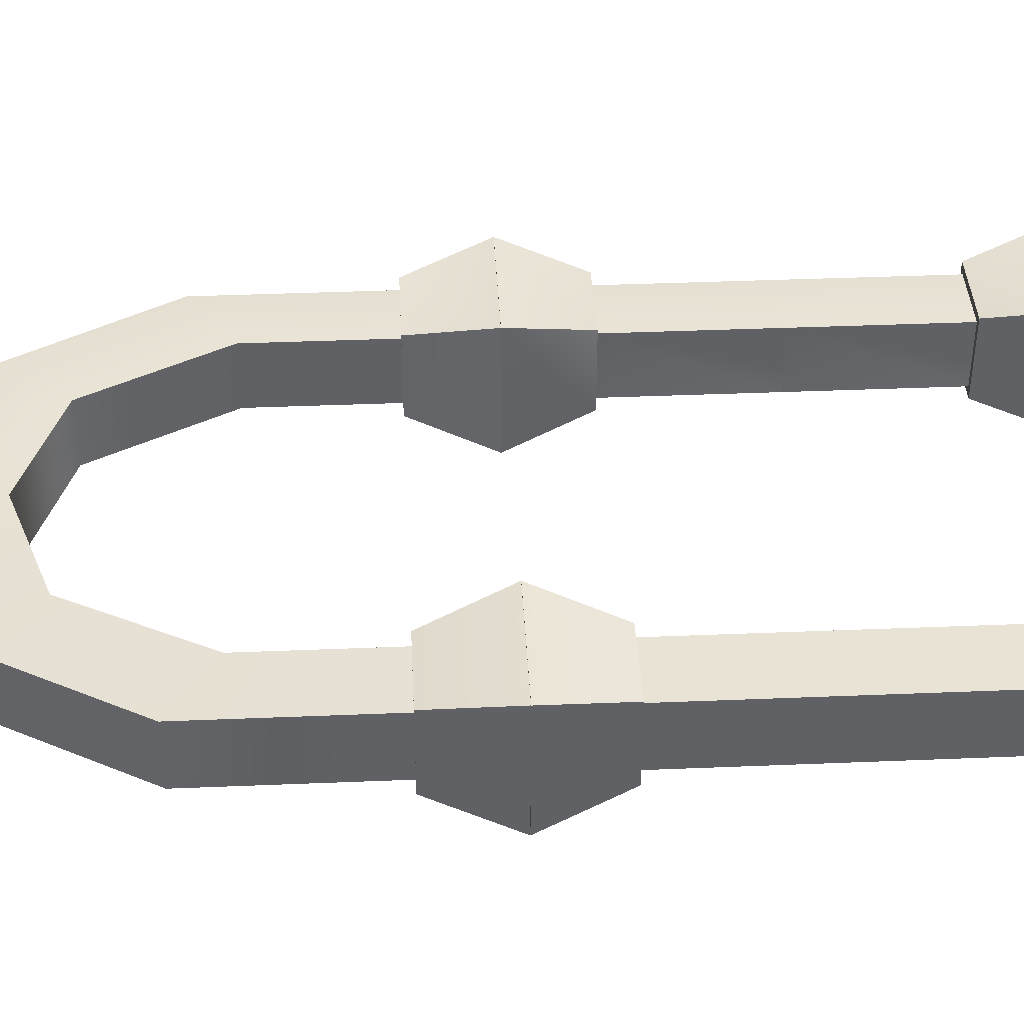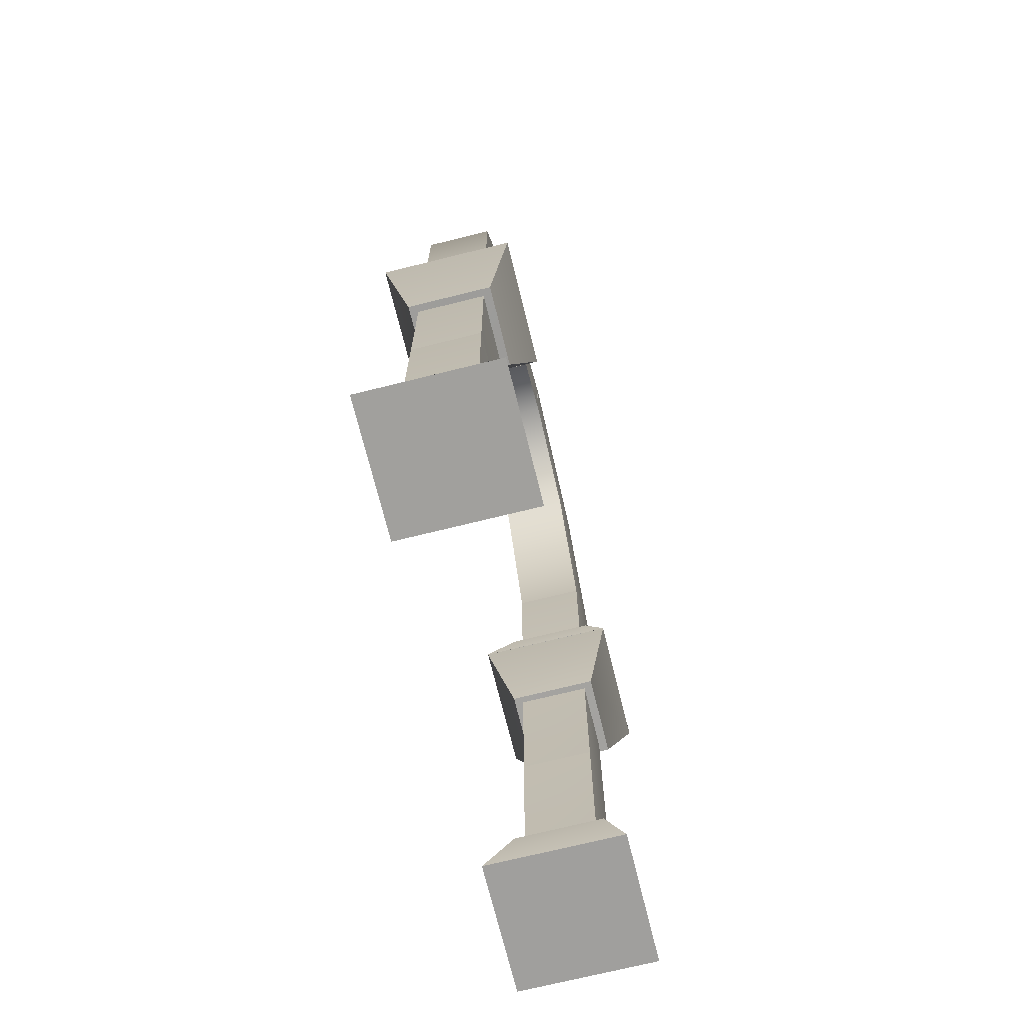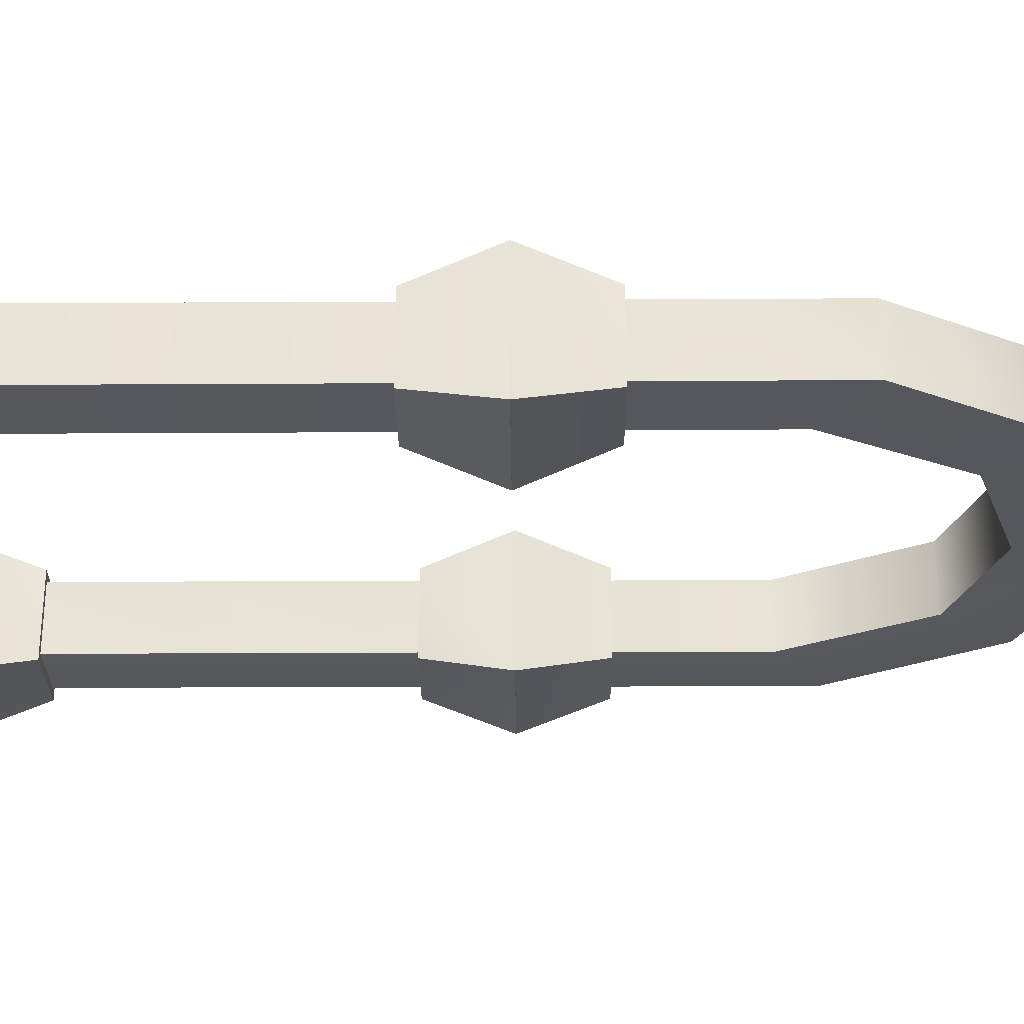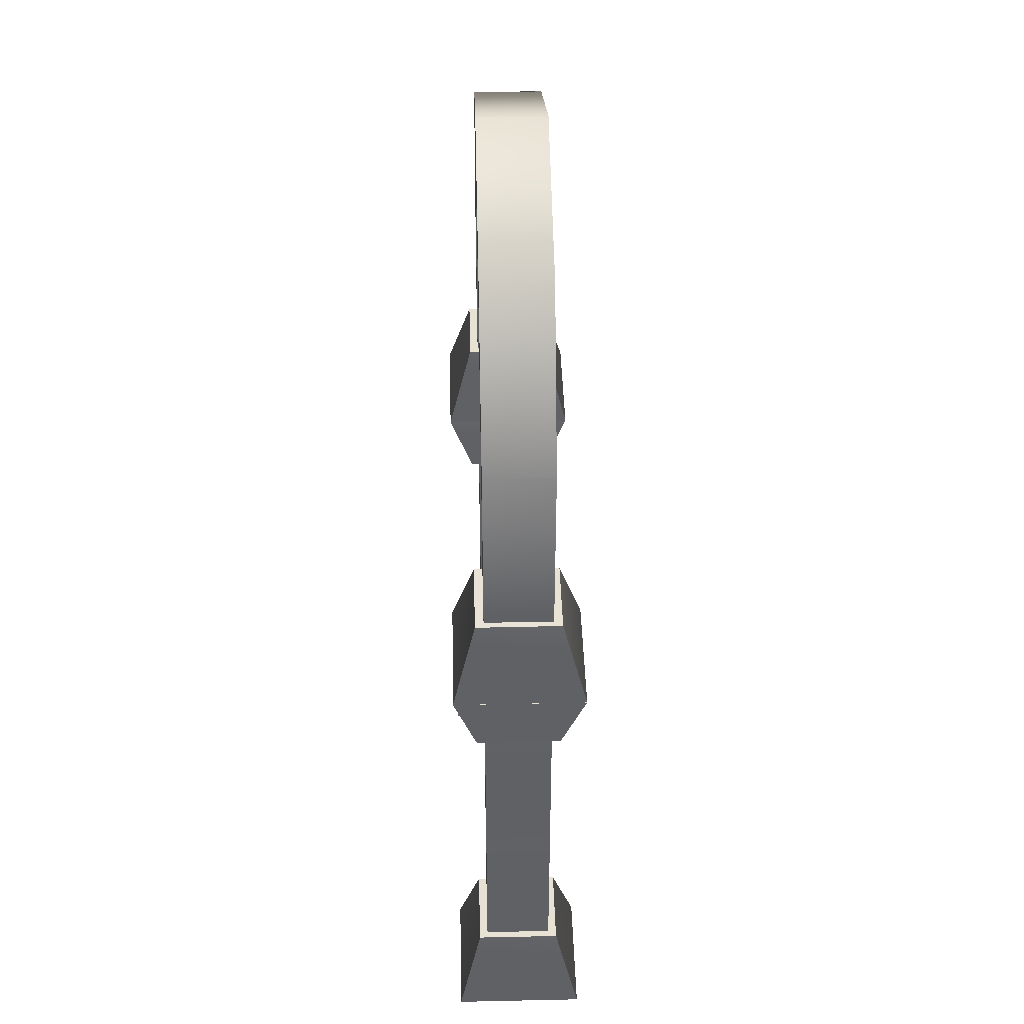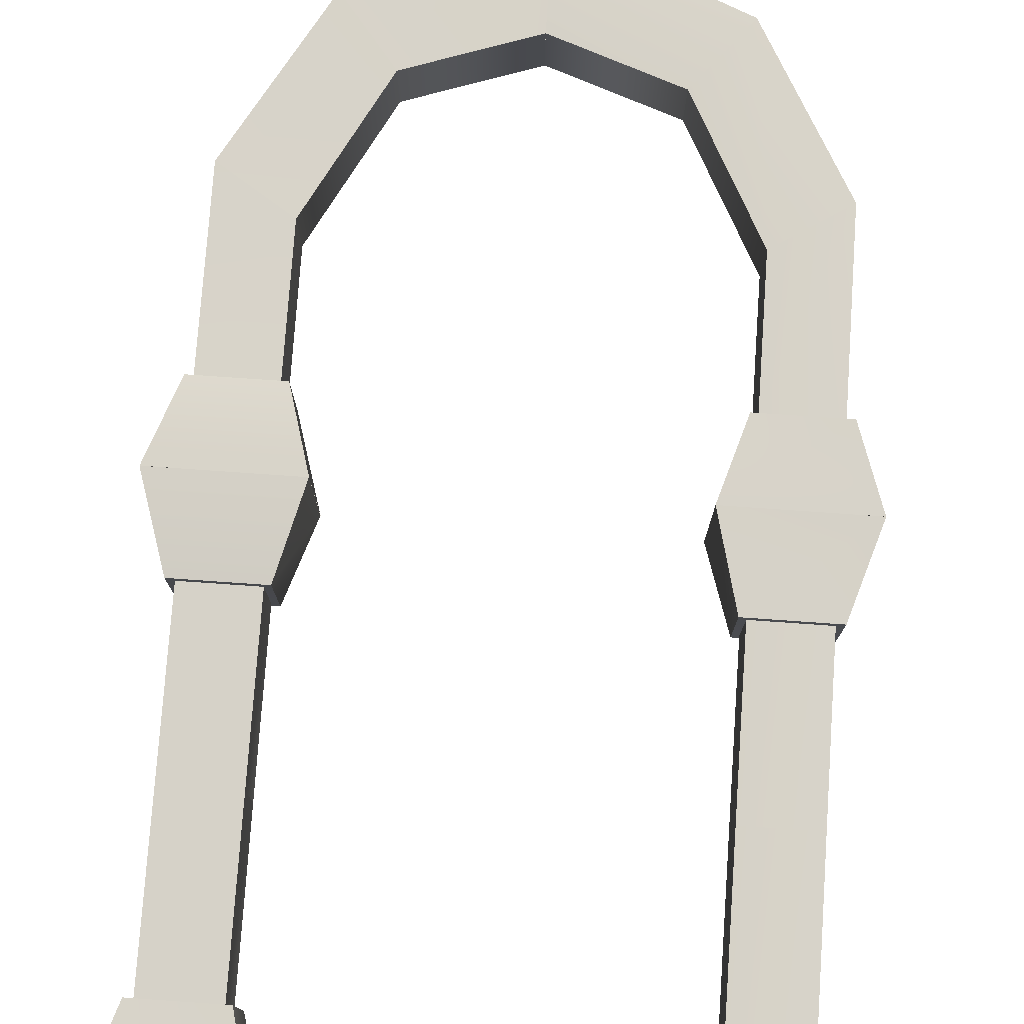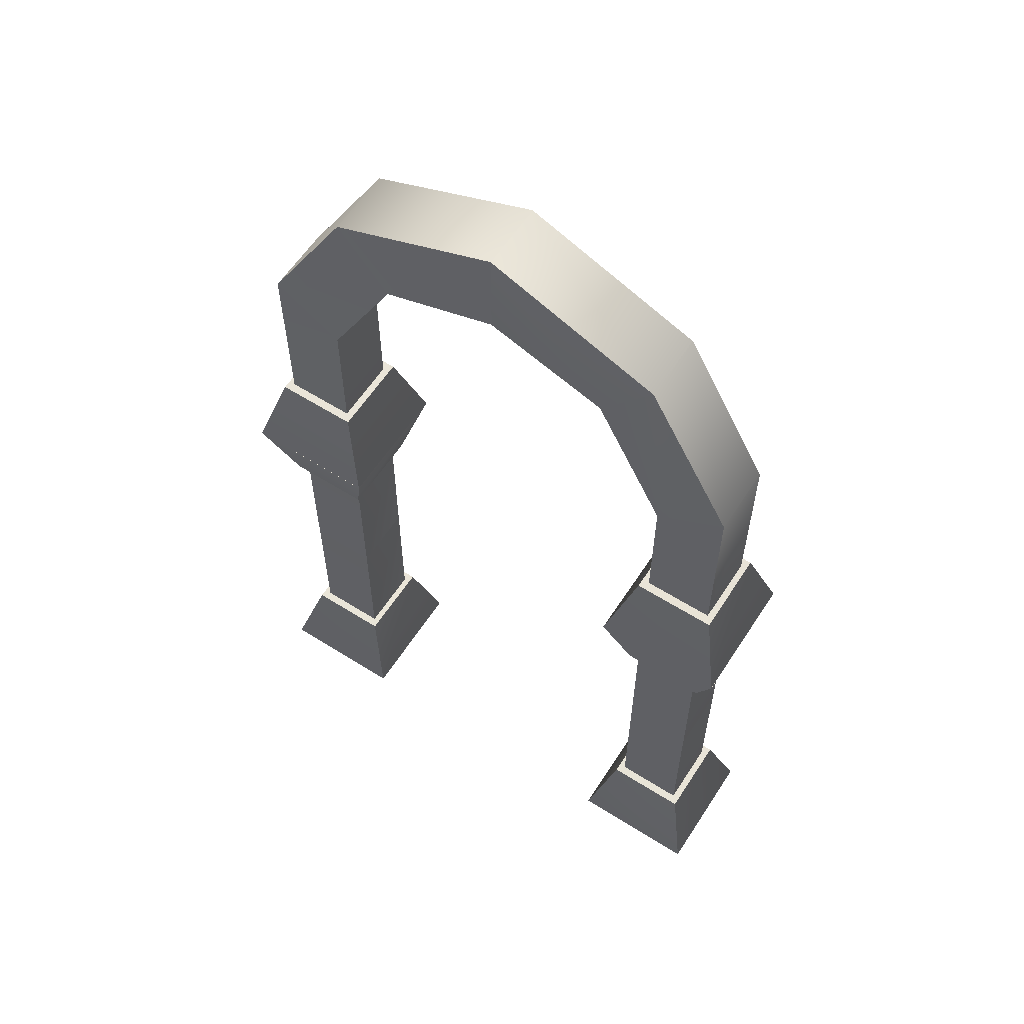
<metadata>
{"format":"obj","ext":"obj","renderer":"f3d","projection":"perspective","resolution":1024,"background":"white","views":[{"elev":40.2,"azim":87.1,"up":"+Y"},{"elev":-71.5,"azim":-76.1,"up":"+Z"},{"elev":-28.2,"azim":-89.5,"up":"+Y"},{"elev":41.0,"azim":-91.5,"up":"+Z"},{"elev":76.9,"azim":-176.0,"up":"+Y"},{"elev":60.1,"azim":-147.1,"up":"+Z"}]}
</metadata>
<code>
g 3segs Cube
v -38.21 -8.944 17.91
v -38.15 9.02 17.91
v -55.7 -8.944 17.91
v -55.7 9.02 17.91
v -39.55 7.233 51.94
v -39.55 7.233 86.02
v -54.17 7.233 51.94
v -54.17 7.233 86.02
v -55.7 9.02 85.58
v -38.15 9.02 85.58
v -33.16 13.82 102.9
v -60.86 13.82 102.9
v -39.55 -7.158 51.94
v -54.17 -7.158 51.94
v -54.17 -7.158 86.02
v -39.55 -7.158 86.02
v -38.21 -8.944 85.58
v -55.7 -8.944 85.58
v -60.86 -13.99 102.9
v -33.16 -13.99 102.9
v -39.55 7.233 51.94
v -39.55 -7.158 51.94
v -39.55 -7.158 86.02
v -39.55 7.233 86.02
v -38.21 -8.944 85.58
v -33.16 -13.99 102.9
v -38.15 9.02 85.58
v -33.16 13.82 102.9
v -54.17 -7.158 51.94
v -54.17 7.233 51.94
v -54.17 7.233 86.02
v -54.17 -7.158 86.02
v -55.7 -8.944 85.58
v -55.7 9.02 85.58
v -60.86 13.82 102.9
v -60.86 -13.99 102.9
v -33.16 -13.99 102.9
v -33.16 13.82 102.9
v -60.86 -13.99 102.9
v -60.86 13.82 102.9
v -55.7 -8.944 17.91
v -38.21 -8.944 17.91
v -33.16 -13.99 -0.1377
v -60.86 -13.99 -0.1377
v -38.15 9.02 17.91
v -55.7 9.02 17.91
v -60.86 13.82 -0.1377
v -33.16 13.82 -0.1377
v -38.15 9.02 17.91
v -33.16 13.82 -0.1377
v -38.21 -8.944 17.91
v -33.16 -13.99 -0.1377
v -55.7 9.02 17.91
v -55.7 -8.944 17.91
v -60.86 -13.99 -0.1377
v -60.86 13.82 -0.1377
v -33.16 13.82 -0.1377
v -33.16 -13.99 -0.1377
v -60.86 13.82 -0.1377
v -60.86 -13.99 -0.1377
v -38.15 9.02 85.58
v -38.21 -8.944 85.58
v -55.7 9.02 85.58
v -55.7 -8.944 85.58
v -39.55 7.233 17.85
v -39.55 7.233 51.94
v -54.17 7.233 17.85
v -54.17 7.233 51.94
v -39.55 -7.158 17.85
v -54.17 -7.158 17.85
v -54.17 -7.158 51.94
v -39.55 -7.158 51.94
v -39.55 7.233 17.85
v -39.55 -7.158 17.85
v -39.55 -7.158 51.94
v -39.55 7.233 51.94
v -54.17 -7.158 17.85
v -54.17 7.233 17.85
v -54.17 7.233 51.94
v -54.17 -7.158 51.94
v -54.45 7.233 158.5
v -54.45 7.233 119.7
v -39.83 7.233 149.1
v -39.83 7.233 119.7
v -38.3 9.02 120.2
v -55.85 9.02 120.2
v -60.84 13.82 102.9
v -33.14 13.82 102.9
v -54.45 -7.158 158.5
v -39.83 -7.158 149.1
v -39.83 -7.158 119.7
v -54.45 -7.158 119.7
v -55.79 -8.944 120.2
v -38.3 -8.944 120.2
v -33.14 -13.99 102.9
v -60.84 -13.99 102.9
v -54.45 7.233 158.5
v -54.45 -7.158 158.5
v -54.45 -7.158 119.7
v -54.45 7.233 119.7
v -55.79 -8.944 120.2
v -60.84 -13.99 102.9
v -55.85 9.02 120.2
v -60.84 13.82 102.9
v -39.83 -7.158 149.1
v -39.83 7.233 149.1
v -39.83 7.233 119.7
v -39.83 -7.158 119.7
v -38.3 -8.944 120.2
v -38.3 9.02 120.2
v -33.14 13.82 102.9
v -33.14 -13.99 102.9
v -55.85 9.02 120.2
v -55.79 -8.944 120.2
v -38.3 9.02 120.2
v -38.3 -8.944 120.2
v -36 7.233 190.8
v -54.45 7.233 158.5
v -24.94 7.233 176.9
v -39.83 7.233 149.1
v -36 -7.158 190.8
v -24.94 -7.158 176.9
v -39.83 -7.158 149.1
v -54.45 -7.158 158.5
v -36 7.233 190.8
v -36 -7.158 190.8
v -54.45 -7.158 158.5
v -54.45 7.233 158.5
v -24.94 -7.158 176.9
v -24.94 7.233 176.9
v -39.83 7.233 149.1
v -39.83 -7.158 149.1
v -36.07 7.233 190.8
v -24.94 7.233 176.9
v -36.07 -7.158 190.8
v -24.94 -7.158 176.9
v -36.07 7.233 190.8
v -36.07 -7.158 190.8
v -24.94 -7.158 176.9
v -24.94 7.233 176.9
v -0.04016 7.233 205.4
v -36.07 7.233 190.8
v -0.04016 7.233 185.5
v -24.94 7.233 176.9
v -0.04016 -7.158 205.4
v -0.04016 -7.158 185.5
v -24.94 -7.158 176.9
v -36.07 -7.158 190.8
v -0.04016 7.233 205.4
v -0.04016 -7.158 205.4
v -36.07 -7.158 190.8
v -36.07 7.233 190.8
v -0.04016 -7.158 185.5
v -0.04016 7.233 185.5
v -24.94 7.233 176.9
v -24.94 -7.158 176.9
v 38.13 8.969 17.91
v 38.06 -8.995 17.91
v 55.62 8.969 17.91
v 55.62 -8.995 17.91
v 39.47 -7.208 51.94
v 39.47 -7.208 86.02
v 54.09 -7.208 51.94
v 54.09 -7.208 86.02
v 55.62 -8.995 85.58
v 38.06 -8.995 85.58
v 33.08 -13.79 102.9
v 60.78 -13.79 102.9
v 39.47 7.183 51.94
v 54.09 7.183 51.94
v 54.09 7.183 86.02
v 39.47 7.183 86.02
v 38.13 8.969 85.58
v 55.62 8.969 85.58
v 60.78 14.02 102.9
v 33.08 14.02 102.9
v 39.47 -7.208 51.94
v 39.47 7.183 51.94
v 39.47 7.183 86.02
v 39.47 -7.208 86.02
v 38.13 8.969 85.58
v 33.08 14.02 102.9
v 38.06 -8.995 85.58
v 33.08 -13.79 102.9
v 54.09 7.183 51.94
v 54.09 -7.208 51.94
v 54.09 -7.208 86.02
v 54.09 7.183 86.02
v 55.62 8.969 85.58
v 55.62 -8.995 85.58
v 60.78 -13.79 102.9
v 60.78 14.02 102.9
v 33.08 14.02 102.9
v 33.08 -13.79 102.9
v 60.78 14.02 102.9
v 60.78 -13.79 102.9
v 55.62 8.969 17.91
v 38.13 8.969 17.91
v 33.08 14.02 -0.1377
v 60.78 14.02 -0.1377
v 38.06 -8.995 17.91
v 55.62 -8.995 17.91
v 60.78 -13.79 -0.1377
v 33.08 -13.79 -0.1377
v 38.06 -8.995 17.91
v 33.08 -13.79 -0.1377
v 38.13 8.969 17.91
v 33.08 14.02 -0.1377
v 55.62 -8.995 17.91
v 55.62 8.969 17.91
v 60.78 14.02 -0.1377
v 60.78 -13.79 -0.1377
v 33.08 -13.79 -0.1377
v 33.08 14.02 -0.1377
v 60.78 -13.79 -0.1377
v 60.78 14.02 -0.1377
v 38.06 -8.995 85.58
v 38.13 8.969 85.58
v 55.62 -8.995 85.58
v 55.62 8.969 85.58
v 39.47 -7.208 17.85
v 39.47 -7.208 51.94
v 54.09 -7.208 17.85
v 54.09 -7.208 51.94
v 39.47 7.183 17.85
v 54.09 7.183 17.85
v 54.09 7.183 51.94
v 39.47 7.183 51.94
v 39.47 -7.208 17.85
v 39.47 7.183 17.85
v 39.47 7.183 51.94
v 39.47 -7.208 51.94
v 54.09 7.183 17.85
v 54.09 -7.208 17.85
v 54.09 -7.208 51.94
v 54.09 7.183 51.94
v 54.37 -7.208 158.5
v 54.37 -7.208 119.7
v 39.75 -7.208 149.1
v 39.75 -7.208 119.7
v 38.22 -8.995 120.2
v 55.77 -8.995 120.2
v 60.76 -13.79 102.9
v 33.06 -13.79 102.9
v 54.37 7.183 158.5
v 39.75 7.183 149.1
v 39.75 7.183 119.7
v 54.37 7.183 119.7
v 55.71 8.969 120.2
v 38.22 8.969 120.2
v 33.06 14.02 102.9
v 60.76 14.02 102.9
v 54.37 -7.208 158.5
v 54.37 7.183 158.5
v 54.37 7.183 119.7
v 54.37 -7.208 119.7
v 55.71 8.969 120.2
v 60.76 14.02 102.9
v 55.77 -8.995 120.2
v 60.76 -13.79 102.9
v 39.75 7.183 149.1
v 39.75 -7.208 149.1
v 39.75 -7.208 119.7
v 39.75 7.183 119.7
v 38.22 8.969 120.2
v 38.22 -8.995 120.2
v 33.06 -13.79 102.9
v 33.06 14.02 102.9
v 55.77 -8.995 120.2
v 55.71 8.969 120.2
v 38.22 -8.995 120.2
v 38.22 8.969 120.2
v 35.93 -7.208 190.8
v 54.37 -7.208 158.5
v 24.86 -7.208 176.9
v 39.75 -7.208 149.1
v 35.93 7.183 190.8
v 24.86 7.183 176.9
v 39.75 7.183 149.1
v 54.37 7.183 158.5
v 35.93 -7.208 190.8
v 35.93 7.183 190.8
v 54.37 7.183 158.5
v 54.37 -7.208 158.5
v 24.86 7.183 176.9
v 24.86 -7.208 176.9
v 39.75 -7.208 149.1
v 39.75 7.183 149.1
v 35.99 -7.208 190.8
v 24.86 -7.208 176.9
v 35.99 7.183 190.8
v 24.86 7.183 176.9
v 35.99 -7.208 190.8
v 35.99 7.183 190.8
v 24.86 7.183 176.9
v 24.86 -7.208 176.9
v -0.04016 -7.208 205.4
v 35.99 -7.208 190.8
v -0.04016 -7.208 185.5
v 24.86 -7.208 176.9
v -0.04016 7.183 205.4
v -0.04016 7.183 185.5
v 24.86 7.183 176.9
v 35.99 7.183 190.8
v -0.04016 -7.208 205.4
v -0.04016 7.183 205.4
v 35.99 7.183 190.8
v 35.99 -7.208 190.8
v -0.04016 7.183 185.5
v -0.04016 -7.208 185.5
v 24.86 -7.208 176.9
v 24.86 7.183 176.9
f 1 2 4
f 4 3 1
f 5 7 8
f 8 6 5
f 10 9 12
f 12 11 10
f 5 5 5
f 5 5 5
f 14 13 16
f 16 15 14
f 18 17 20
f 20 19 18
f 22 21 24
f 24 23 22
f 25 27 28
f 28 26 25
f 21 21 21
f 21 21 21
f 30 29 32
f 32 31 30
f 34 33 36
f 36 35 34
f 37 38 40
f 40 39 37
f 42 41 44
f 44 43 42
f 46 45 48
f 48 47 46
f 49 51 52
f 52 50 49
f 54 53 56
f 56 55 54
f 57 58 60
f 60 59 57
f 61 62 64
f 64 63 61
f 65 67 68
f 68 66 65
f 65 65 65
f 65 65 65
f 70 69 72
f 72 71 70
f 74 73 76
f 76 75 74
f 73 73 73
f 73 73 73
f 78 77 80
f 80 79 78
f 81 83 84
f 84 82 81
f 86 85 88
f 88 87 86
f 81 81 81
f 81 81 81
f 90 89 92
f 92 91 90
f 94 93 96
f 96 95 94
f 98 97 100
f 100 99 98
f 101 103 104
f 104 102 101
f 97 97 97
f 97 97 97
f 106 105 108
f 108 107 106
f 110 109 112
f 112 111 110
f 113 114 116
f 116 115 113
f 117 119 120
f 120 118 117
f 117 117 117
f 117 117 117
f 122 121 124
f 124 123 122
f 126 125 128
f 128 127 126
f 125 125 125
f 125 125 125
f 130 129 132
f 132 131 130
f 133 133 133
f 133 133 133
f 137 137 137
f 137 137 137
f 141 143 144
f 144 142 141
f 141 141 141
f 141 141 141
f 146 145 148
f 148 147 146
f 150 149 152
f 152 151 150
f 149 149 149
f 149 149 149
f 154 153 156
f 156 155 154
f 157 158 160
f 160 159 157
f 161 163 164
f 164 162 161
f 166 165 168
f 168 167 166
f 161 161 161
f 161 161 161
f 170 169 172
f 172 171 170
f 174 173 176
f 176 175 174
f 178 177 180
f 180 179 178
f 181 183 184
f 184 182 181
f 177 177 177
f 177 177 177
f 186 185 188
f 188 187 186
f 190 189 192
f 192 191 190
f 193 194 196
f 196 195 193
f 198 197 200
f 200 199 198
f 202 201 204
f 204 203 202
f 205 207 208
f 208 206 205
f 210 209 212
f 212 211 210
f 213 214 216
f 216 215 213
f 217 218 220
f 220 219 217
f 221 223 224
f 224 222 221
f 221 221 221
f 221 221 221
f 226 225 228
f 228 227 226
f 230 229 232
f 232 231 230
f 229 229 229
f 229 229 229
f 234 233 236
f 236 235 234
f 237 239 240
f 240 238 237
f 242 241 244
f 244 243 242
f 237 237 237
f 237 237 237
f 246 245 248
f 248 247 246
f 250 249 252
f 252 251 250
f 254 253 256
f 256 255 254
f 257 259 260
f 260 258 257
f 253 253 253
f 253 253 253
f 262 261 264
f 264 263 262
f 266 265 268
f 268 267 266
f 269 270 272
f 272 271 269
f 273 275 276
f 276 274 273
f 273 273 273
f 273 273 273
f 278 277 280
f 280 279 278
f 282 281 284
f 284 283 282
f 281 281 281
f 281 281 281
f 286 285 288
f 288 287 286
f 289 289 289
f 289 289 289
f 293 293 293
f 293 293 293
f 297 299 300
f 300 298 297
f 297 297 297
f 297 297 297
f 302 301 304
f 304 303 302
f 306 305 308
f 308 307 306
f 305 305 305
f 305 305 305
f 310 309 312
f 312 311 310

</code>
